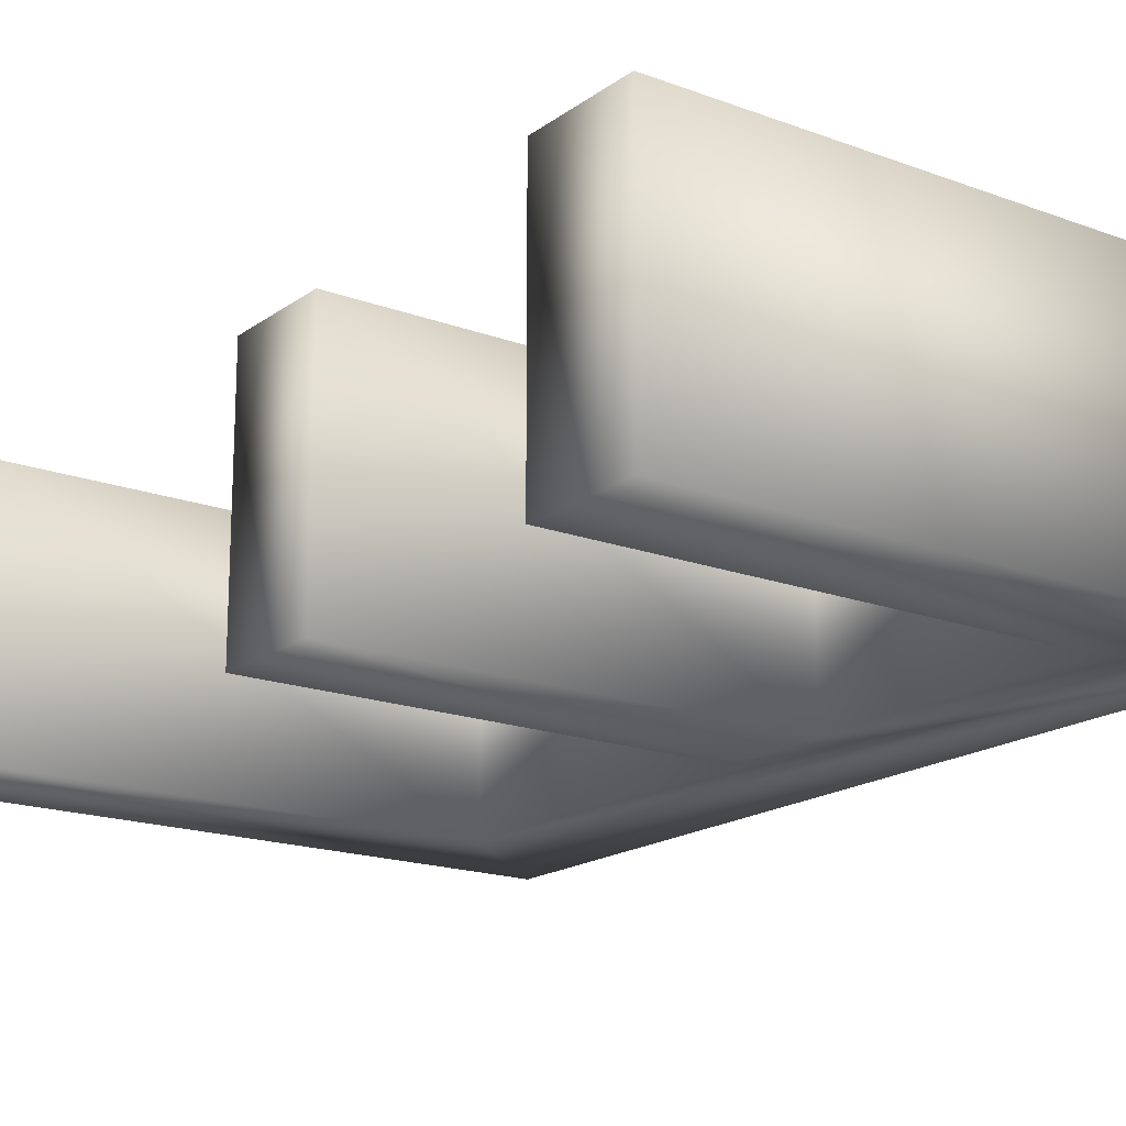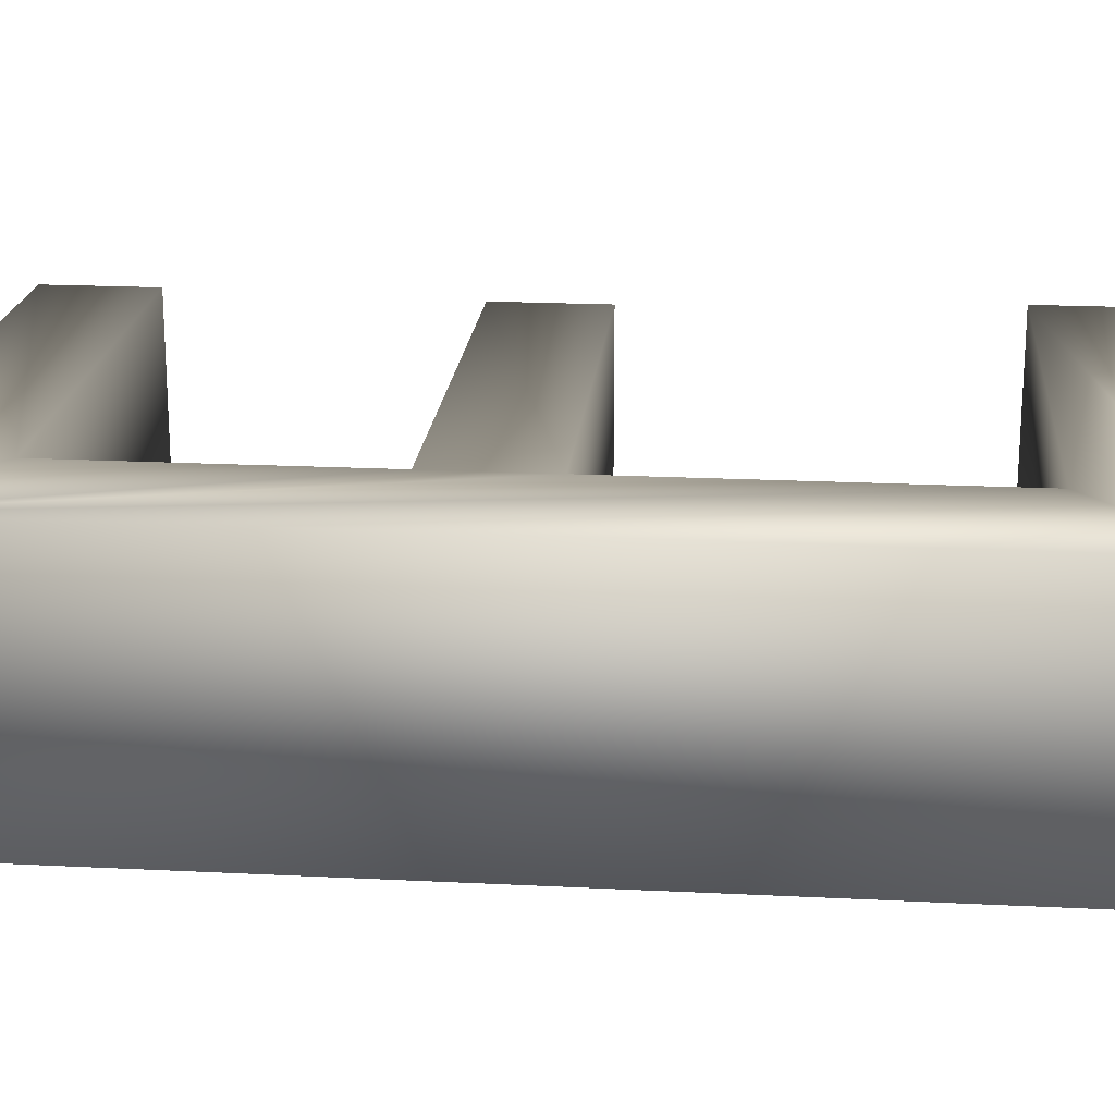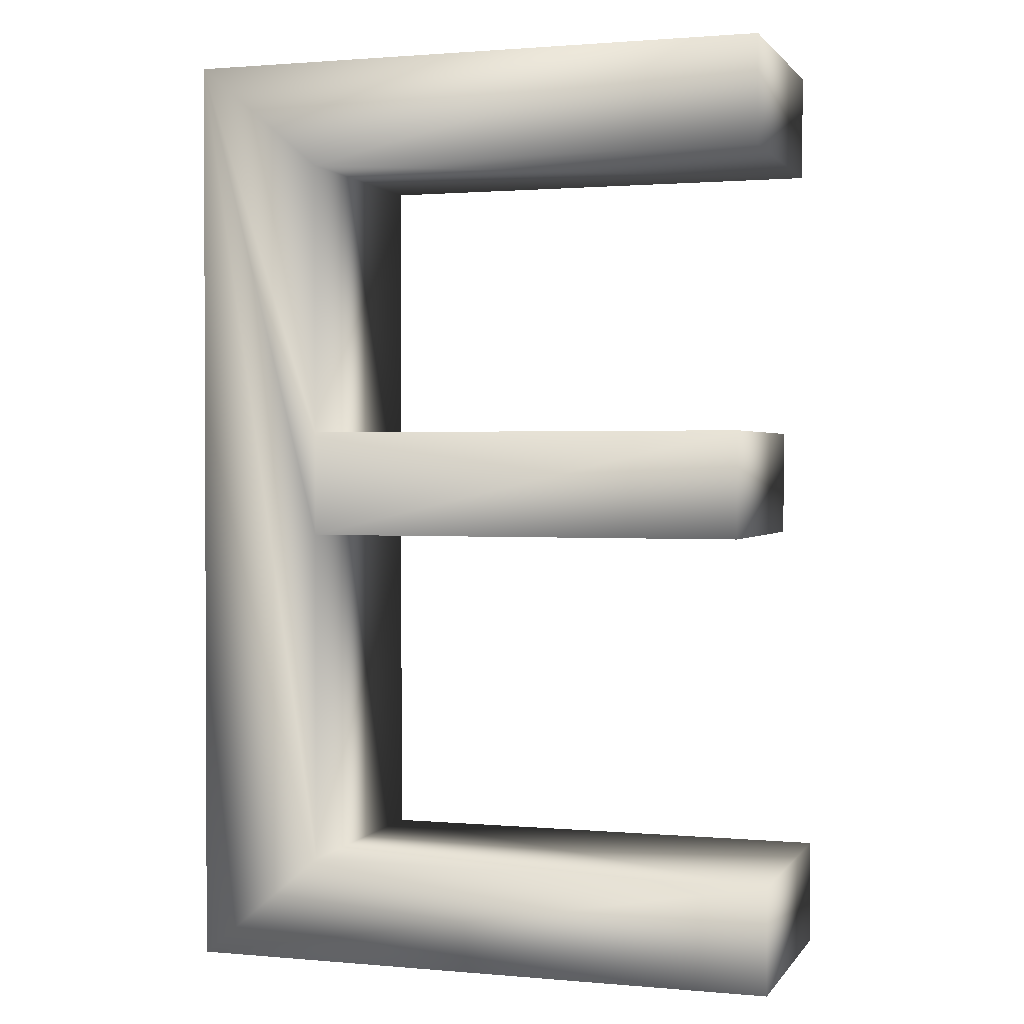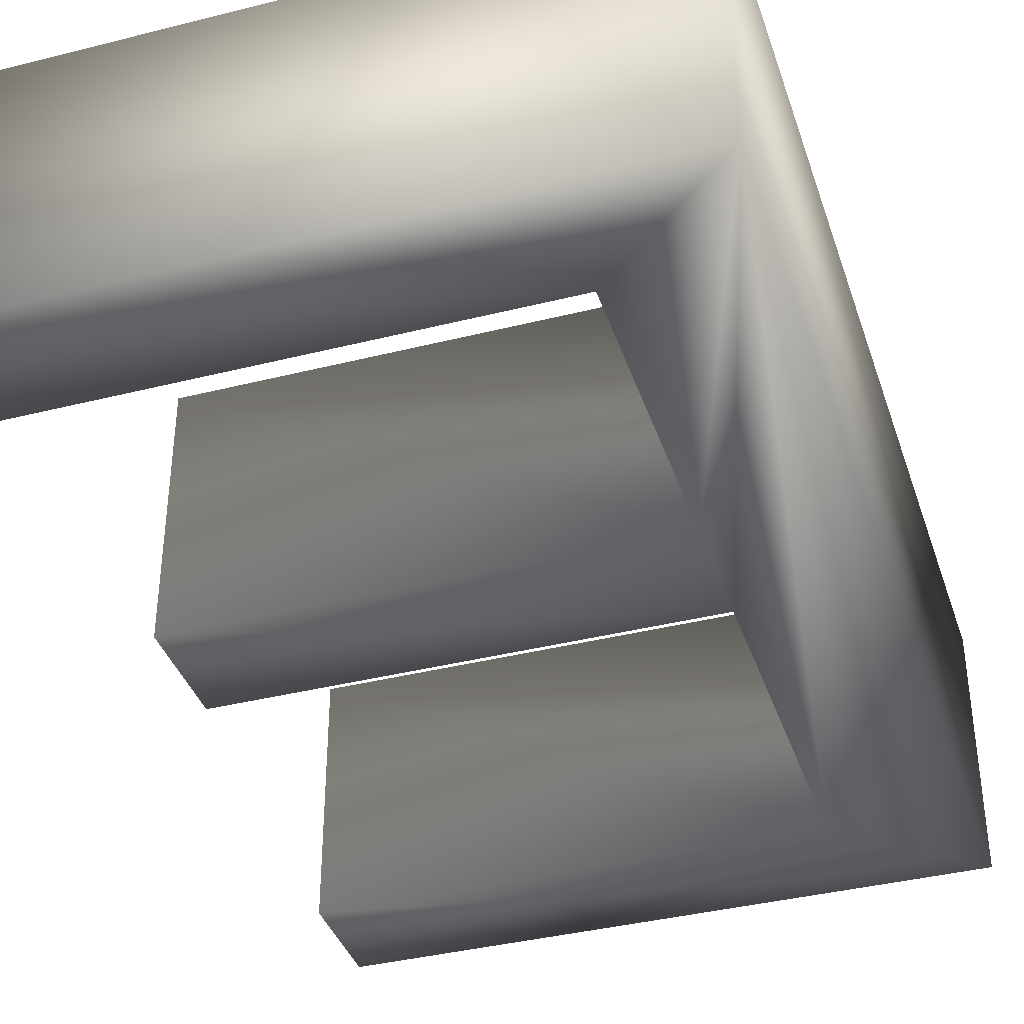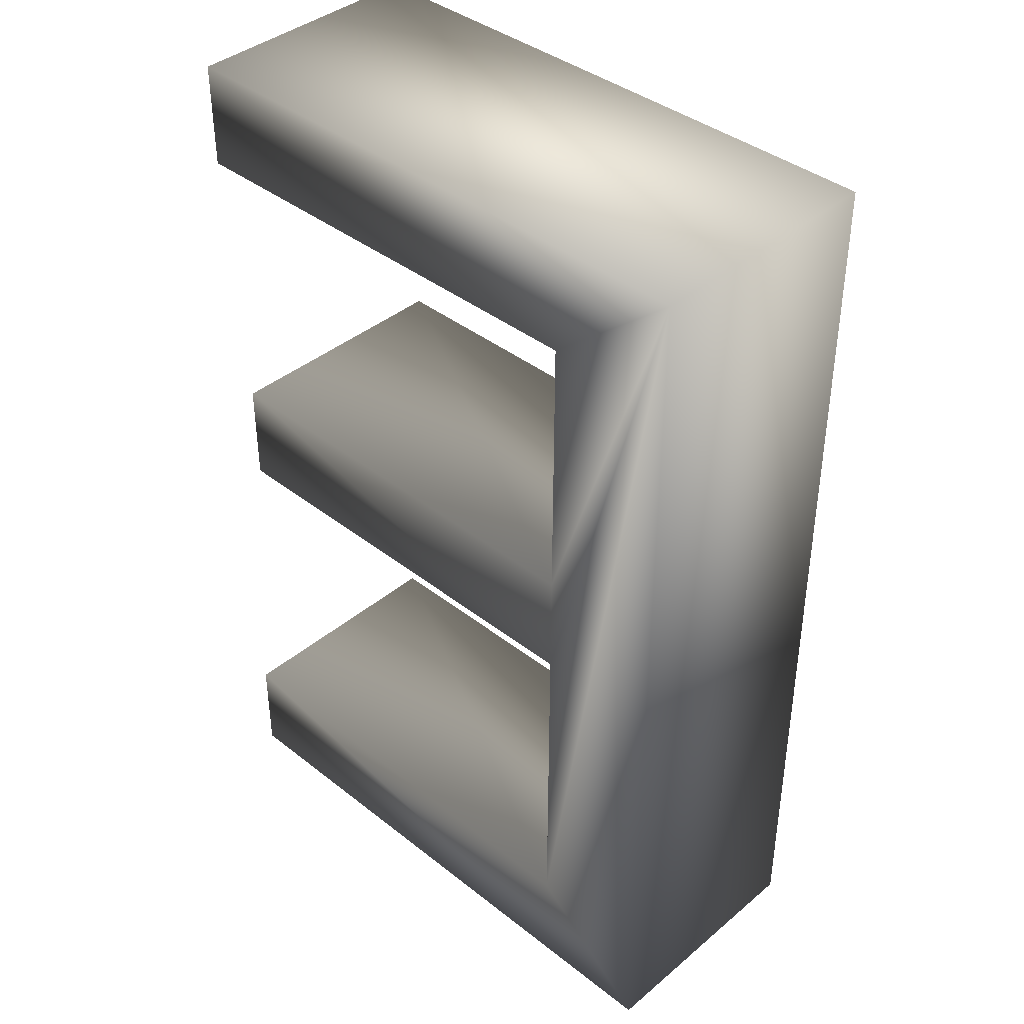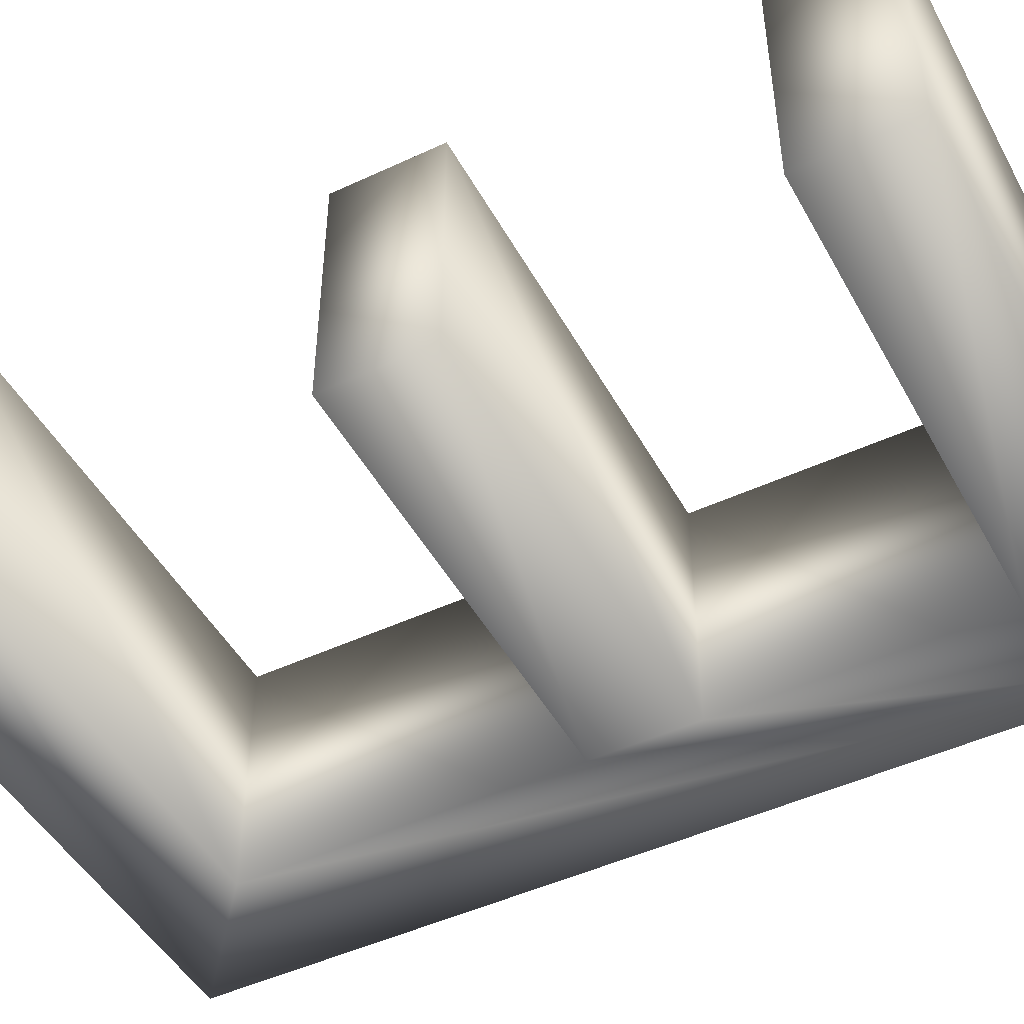
<metadata>
{"format":"obj","ext":"obj","renderer":"f3d","projection":"perspective","resolution":1024,"background":"white","views":[{"elev":-17.8,"azim":143.9,"up":"+Z"},{"elev":20.0,"azim":-84.7,"up":"+Z"},{"elev":1.3,"azim":17.9,"up":"+Y"},{"elev":-38.4,"azim":-162.3,"up":"+Z"},{"elev":39.8,"azim":-135.8,"up":"+Y"},{"elev":-47.6,"azim":117.7,"up":"+Z"}]}
</metadata>
<code>
v 0.115 0.15 0
v 0.115 0.1329 0
v 0.04047 0.1329 0
v 0.04047 0.0885 0
v 0.1119 0.0885 0
v 0.1119 0.07143 0
v 0.04047 0.07143 0
v 0.04047 0.01707 0
v 0.1168 0.01707 0
v 0.1168 0 0
v 0.02019 0 0
v 0.02019 0.15 0
v 0.115 0.15 0.04
v 0.115 0.1329 0.04
v 0.04047 0.1329 0.04
v 0.04047 0.0885 0.04
v 0.1119 0.0885 0.04
v 0.1119 0.07143 0.04
v 0.04047 0.07143 0.04
v 0.04047 0.01707 0.04
v 0.1168 0.01707 0.04
v 0.1168 0 0.04
v 0.02019 0 0.04
v 0.02019 0.15 0.04
f 9 10 11
f 5 6 7
f 1 2 3
f 8 9 11
f 4 5 7
f 12 1 3
f 8 11 12
f 12 3 4
f 7 8 12
f 12 4 7
f 23 22 21
f 19 18 17
f 15 14 13
f 23 21 20
f 19 17 16
f 15 13 24
f 24 23 20
f 16 15 24
f 24 20 19
f 19 16 24
f 13 14 1
f 1 14 2
f 14 15 2
f 2 15 3
f 15 16 3
f 3 16 4
f 16 17 4
f 4 17 5
f 17 18 5
f 5 18 6
f 18 19 6
f 6 19 7
f 19 20 7
f 7 20 8
f 20 21 8
f 8 21 9
f 21 22 9
f 9 22 10
f 22 23 10
f 10 23 11
f 24 13 12
f 12 13 1
f 23 24 11
f 11 24 12

</code>
